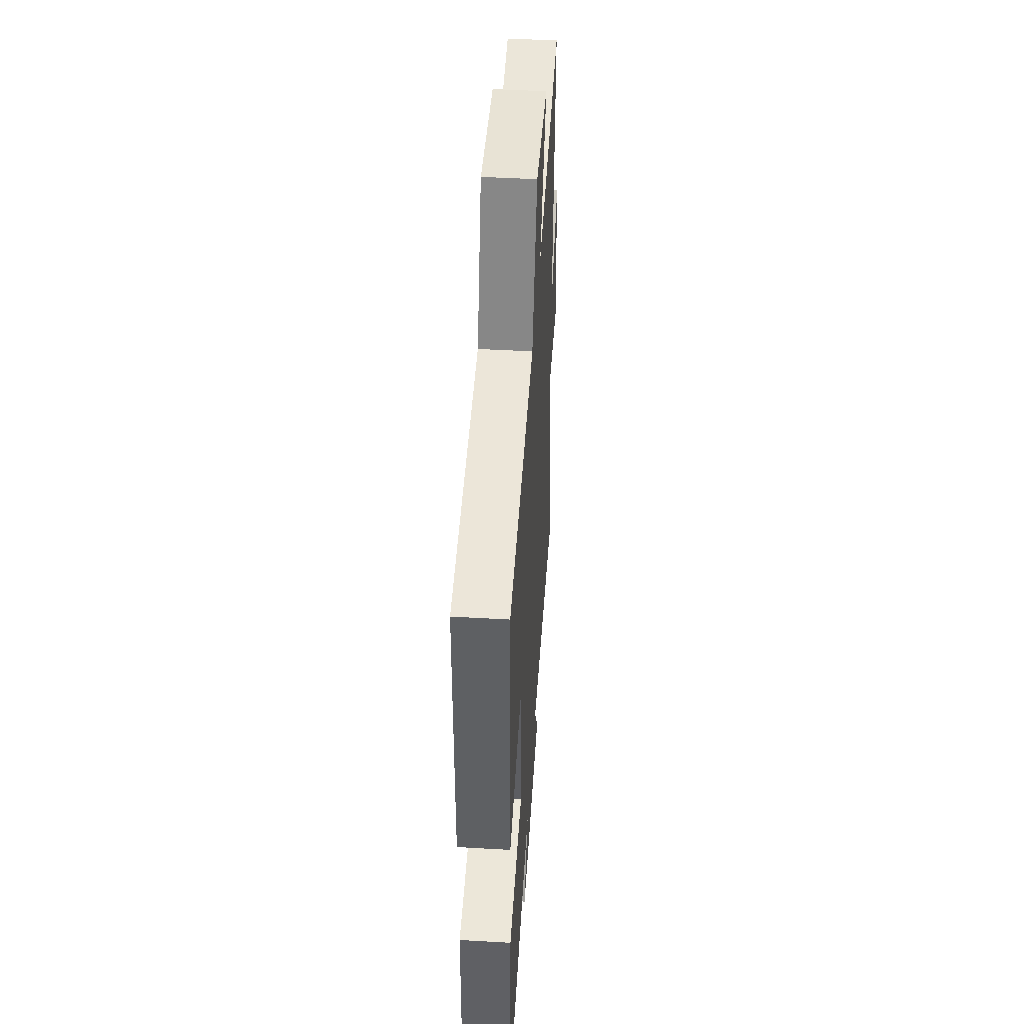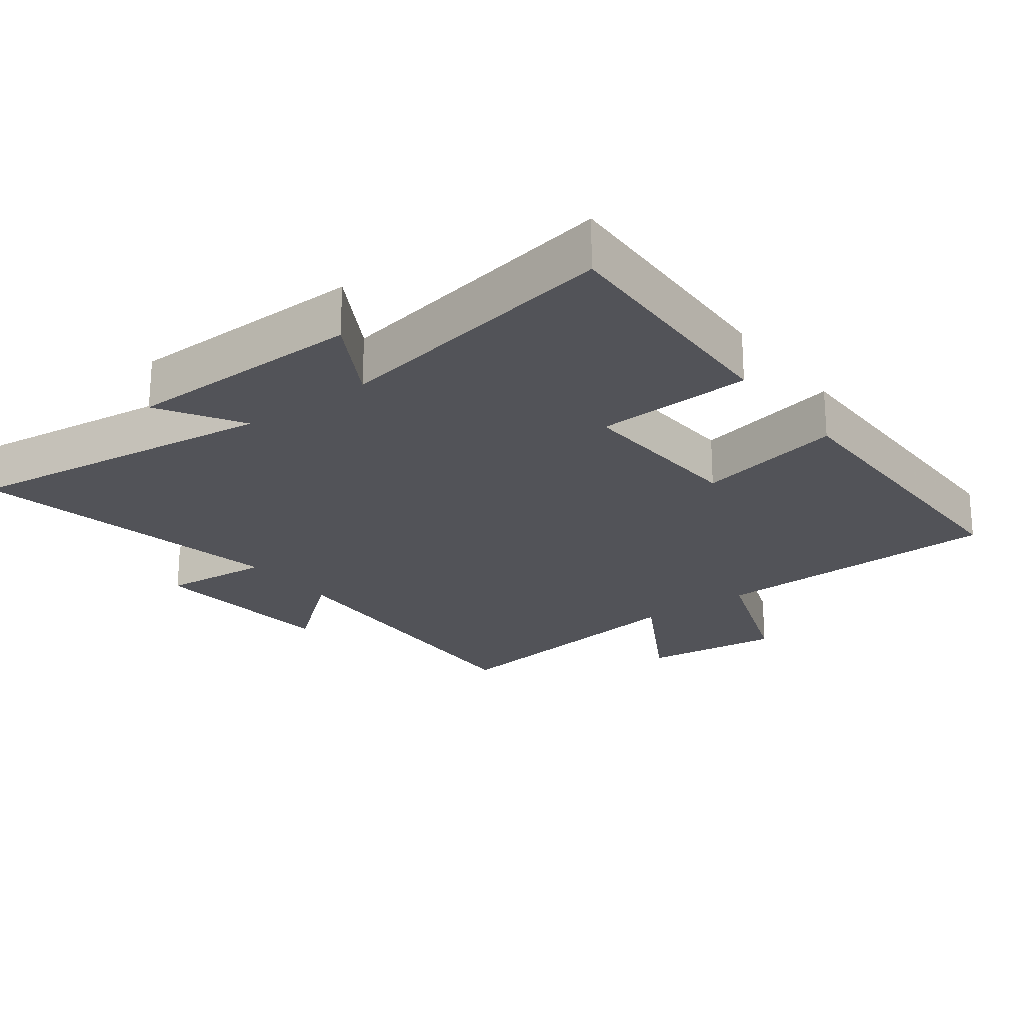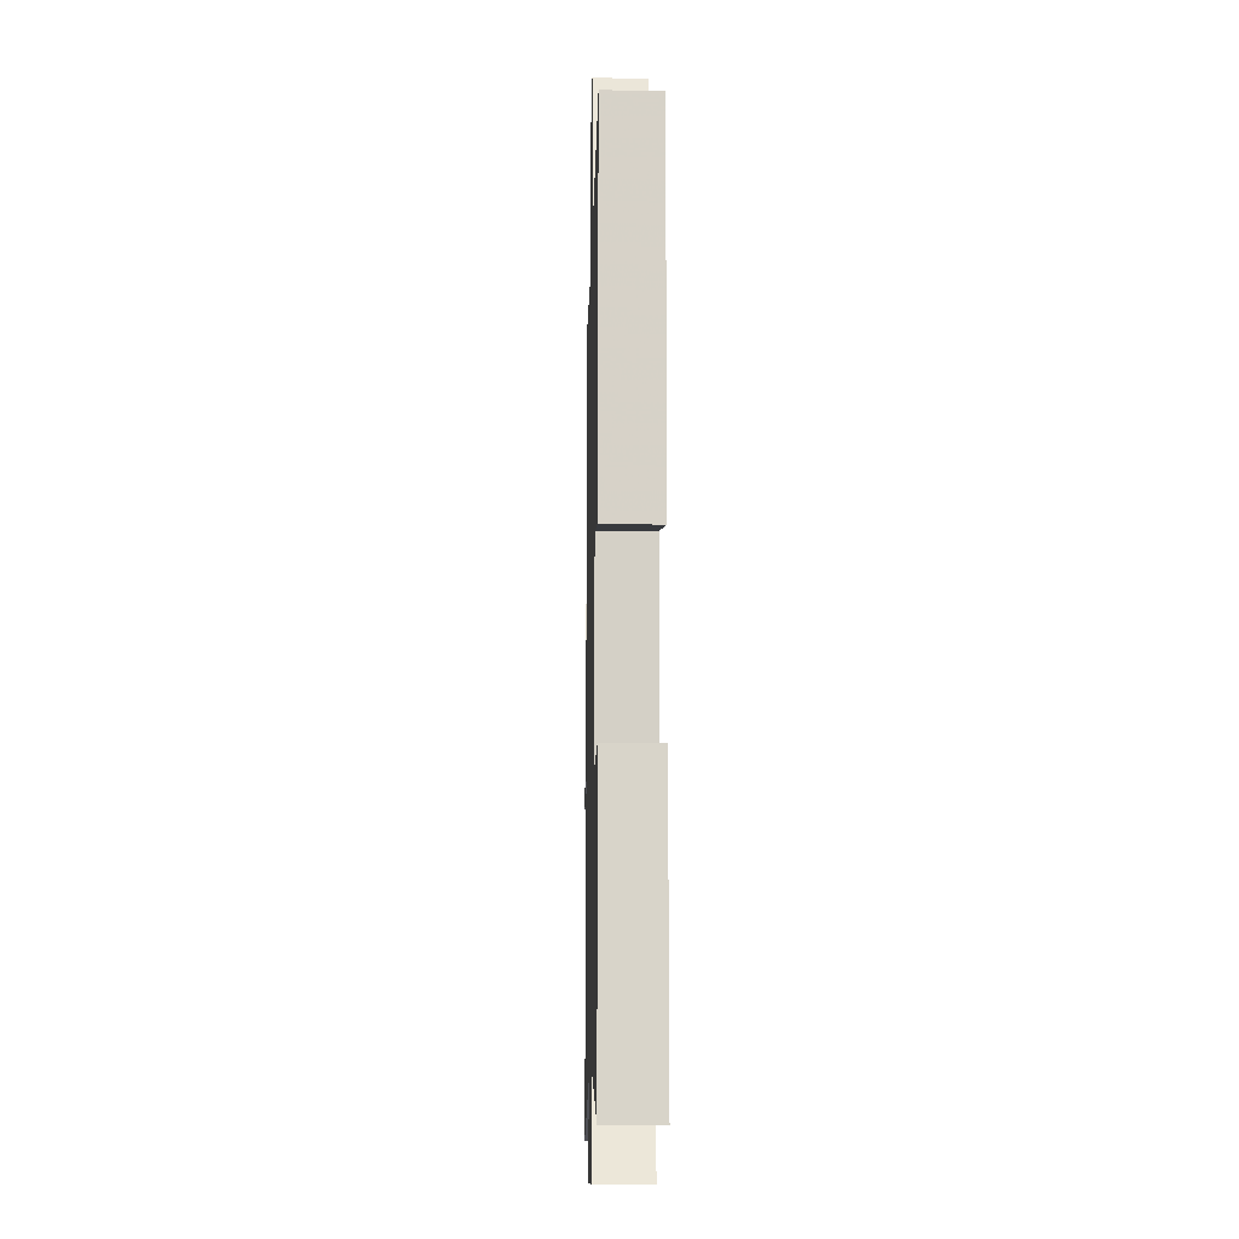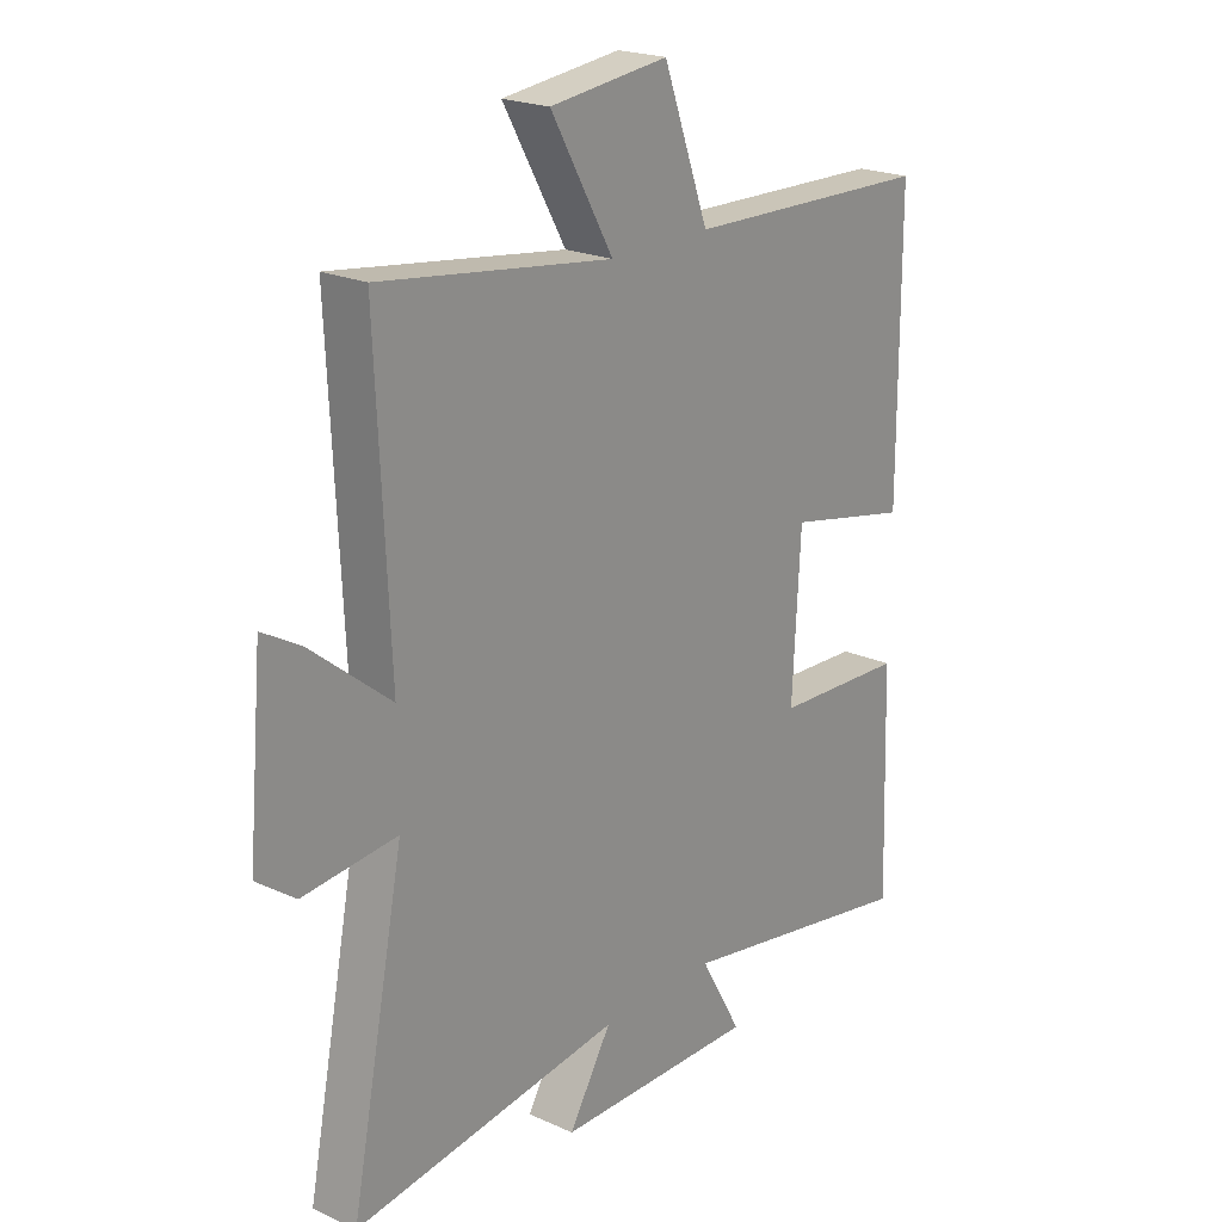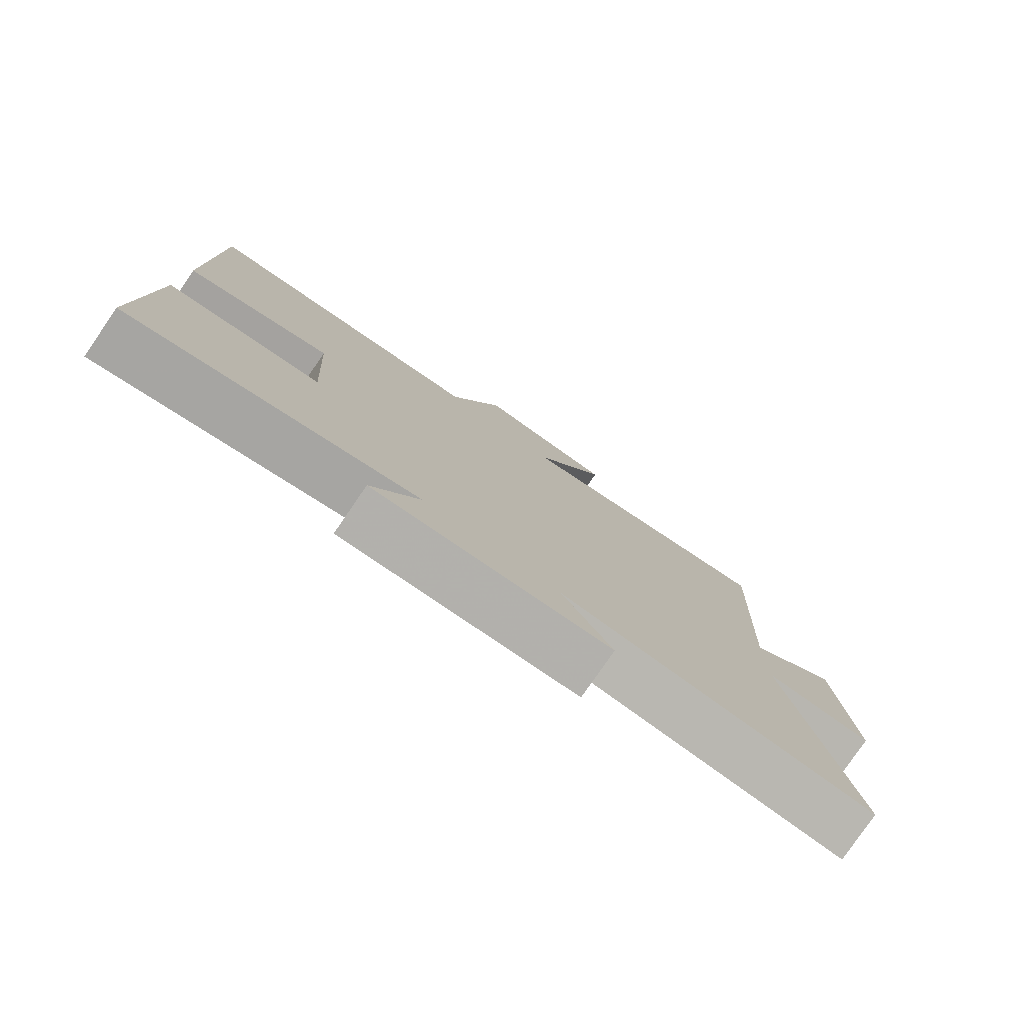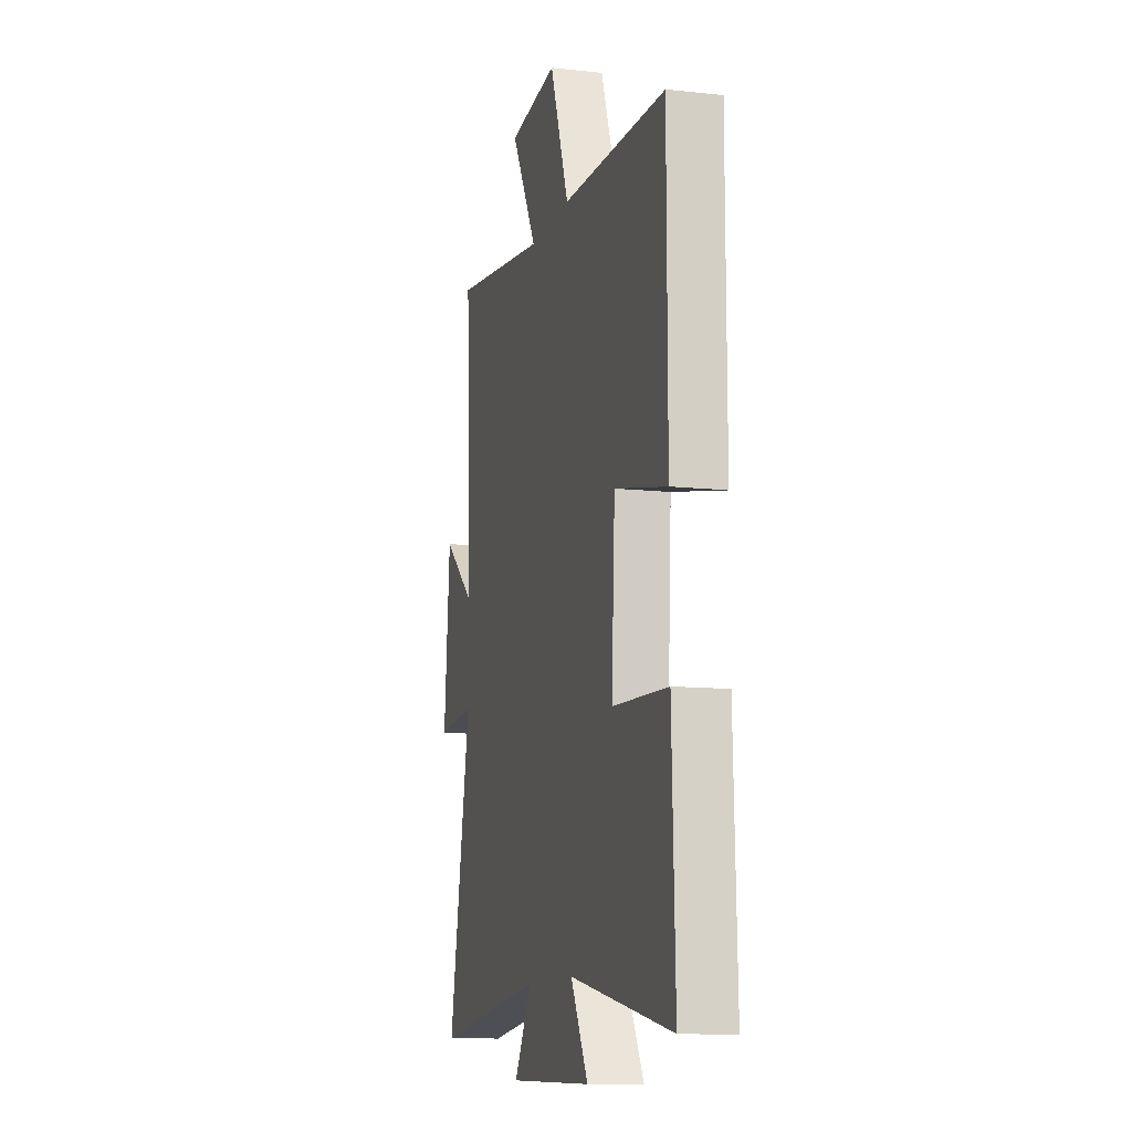
<metadata>
{"format":"obj","ext":"obj","renderer":"f3d","projection":"perspective","resolution":1024,"background":"white","views":[{"elev":47.5,"azim":-86.3,"up":"+Z"},{"elev":-22.6,"azim":-143.1,"up":"+Y"},{"elev":-12.0,"azim":-91.3,"up":"+Z"},{"elev":21.6,"azim":128.6,"up":"+Z"},{"elev":-79.3,"azim":-34.5,"up":"+Z"},{"elev":-11.4,"azim":-104.9,"up":"+Z"}]}
</metadata>
<code>
v -0.499 0.07 0.487
v -0.062 0.07 0.5
v 0.018 0.07 0.717
v 0.226 0.07 0.693
v 0.116 0.07 0.5
v 0.522 0.07 0.557
v 0.5 0.07 0.075
v 0.637 0.07 0.186
v 0.663 0.07 -0.102
v 0.5 0.07 -0.087
v 0.594 0.07 -0.561
v 0.124 0.07 -0.5
v 0.199 0.07 -0.623
v -0.155 0.07 -0.629
v -0.082 0.07 -0.5
v -0.513 0.07 -0.578
v -0.5 0.07 -0.204
v -0.267 0.07 -0.193
v -0.281 0.07 0.067
v -0.5 0.07 0.02
v -0.499 0 0.487
v -0.062 0 0.5
v 0.018 0 0.717
v 0.226 0 0.693
v 0.116 0 0.5
v 0.522 0 0.557
v 0.5 0 0.075
v 0.637 0 0.186
v 0.663 0 -0.102
v 0.5 0 -0.087
v 0.594 0 -0.561
v 0.124 0 -0.5
v 0.199 0 -0.623
v -0.155 0 -0.629
v -0.082 0 -0.5
v -0.513 0 -0.578
v -0.5 0 -0.204
v -0.267 0 -0.193
v -0.281 0 0.067
v -0.5 0 0.02
f 19 20 1 2
f 18 19 2
f 15 16 17 18
f 15 18 2 3
f 12 13 14 15
f 12 15 3
f 10 11 12
f 7 8 9 10
f 7 10 12
f 5 6 7 12
f 3 4 5
f 3 5 12
f 22 21 40 39
f 22 39 38
f 38 37 36 35
f 23 22 38 35
f 35 34 33 32
f 23 35 32
f 32 31 30
f 30 29 28 27
f 32 30 27
f 32 27 26 25
f 25 24 23
f 32 25 23
f 1 21 22 2
f 2 22 23 3
f 3 23 24 4
f 4 24 25 5
f 5 25 26 6
f 6 26 27 7
f 7 27 28 8
f 8 28 29 9
f 9 29 30 10
f 10 30 31 11
f 11 31 32 12
f 12 32 33 13
f 13 33 34 14
f 14 34 35 15
f 15 35 36 16
f 16 36 37 17
f 17 37 38 18
f 18 38 39 19
f 19 39 40 20
f 20 40 21 1

</code>
